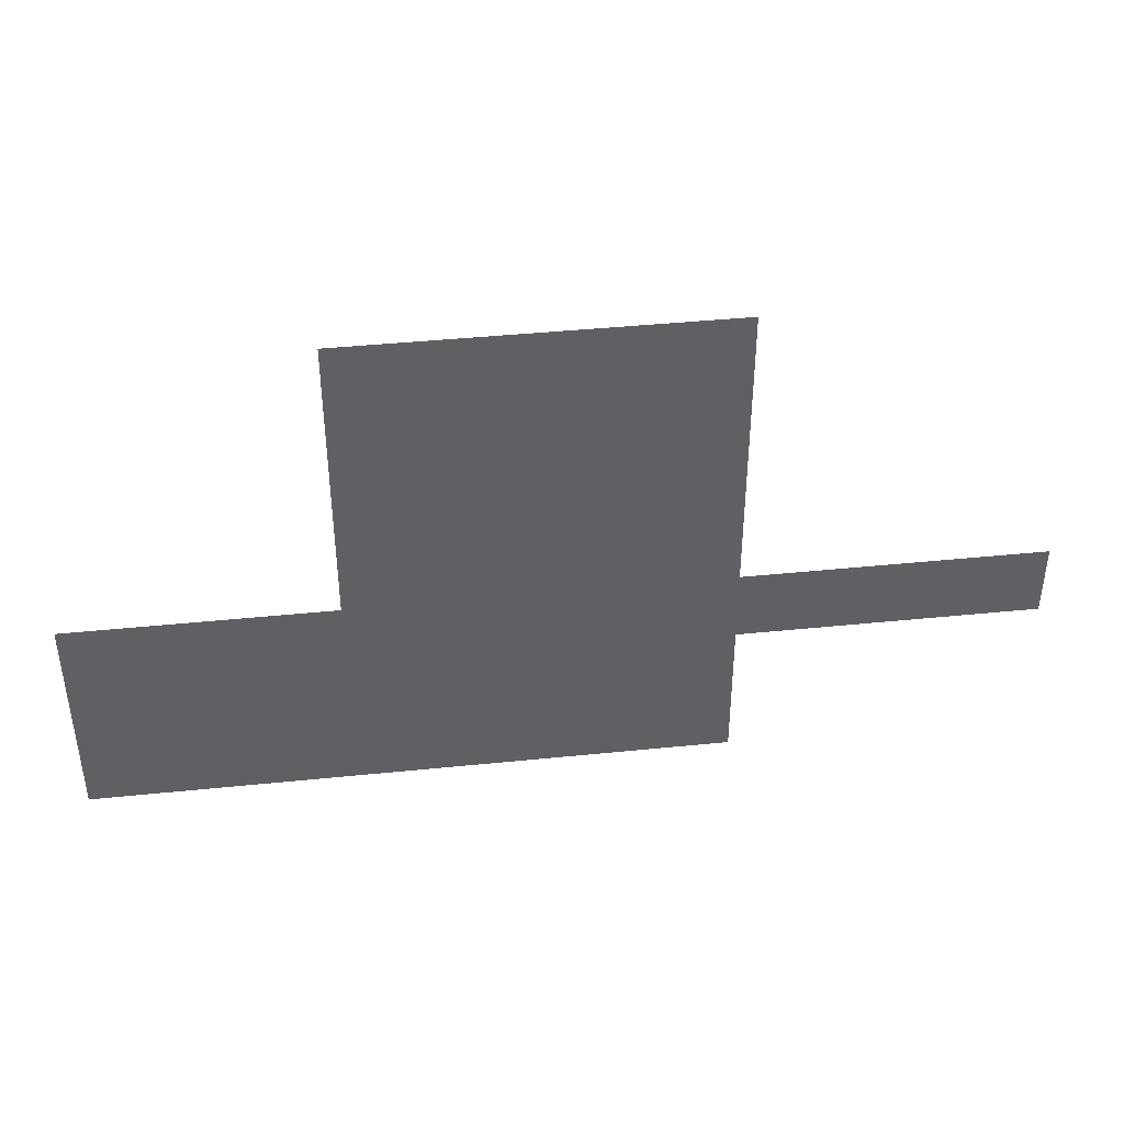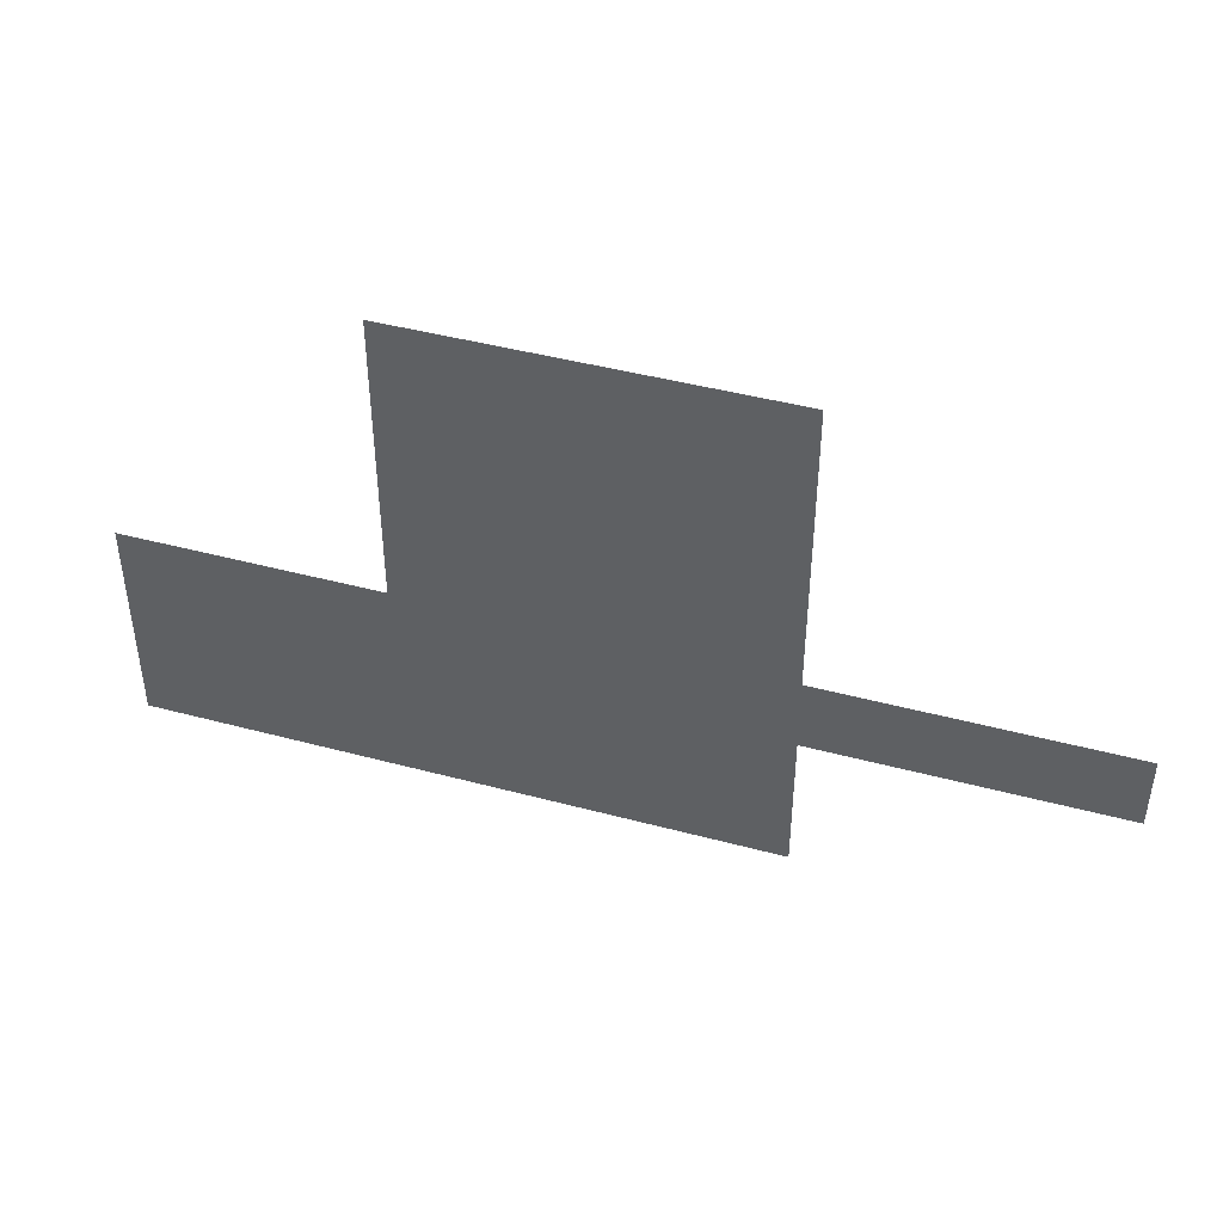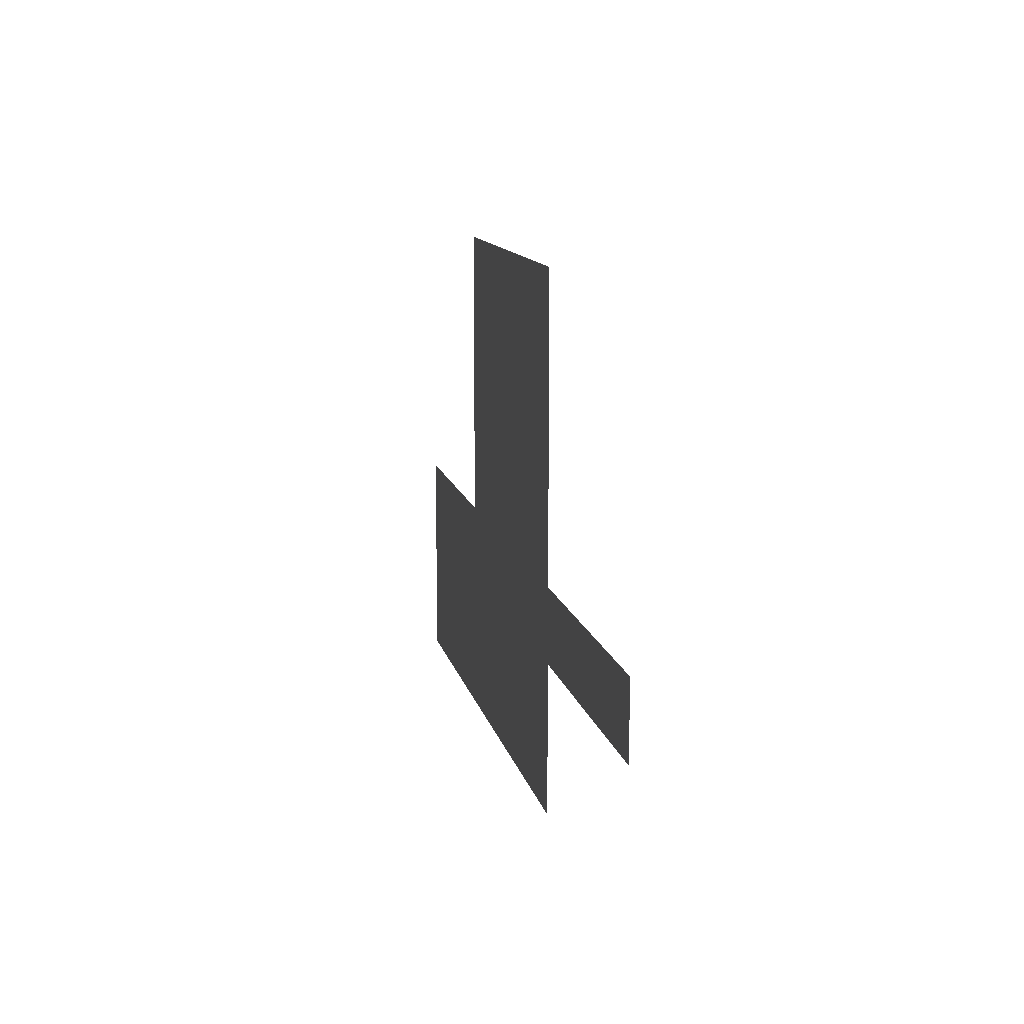
<metadata>
{"format":"obj","ext":"obj","renderer":"f3d","projection":"perspective","resolution":1024,"background":"white","views":[{"elev":41.9,"azim":-7.0,"up":"+Y"},{"elev":44.2,"azim":17.4,"up":"+Y"},{"elev":11.9,"azim":78.4,"up":"+Y"}]}
</metadata>
<code>
v -25600 -12800 0
v -28800 -12800 0
v -28800 -9600 0
v -25600 -9600 0
v -28800 -12800 0
v -32000 -12800 0
v -32000 -9600 0
v -28800 -9600 0
v -32000 -12800 0
v -35200 -12800 0
v -35200 -9600 0
v -32000 -9600 0
v -35200 -12800 0
v -38400 -12800 0
v -38400 -9600 0
v -35200 -9600 0
v -38400 -12800 0
v -41600 -12800 0
v -41600 -9600 0
v -38400 -9600 0
v -41600 -12800 0
v -44800 -12800 0
v -44800 -9600 0
v -41600 -9600 0
v -44800 -12800 0
v -48000 -12800 0
v -48000 -9600 0
v -44800 -9600 0
v -48000 -12800 0
v -51200 -12800 0
v -51200 -9600 0
v -48000 -9600 0
v -51200 -12800 0
v -54400 -12800 0
v -54400 -9600 0
v -51200 -9600 0
v -54400 -12800 0
v -57600 -12800 0
v -57600 -9600 0
v -54400 -9600 0
v -25600 -16000 0
v -28800 -16000 0
v -28800 -12800 0
v -25600 -12800 0
v -28800 -16000 0
v -32000 -16000 0
v -32000 -12800 0
v -28800 -12800 0
v -32000 -16000 0
v -35200 -16000 0
v -35200 -12800 0
v -32000 -12800 0
v -35200 -16000 0
v -38400 -16000 0
v -38400 -12800 0
v -35200 -12800 0
v -38400 -16000 0
v -41600 -16000 0
v -41600 -12800 0
v -38400 -12800 0
v -41600 -16000 0
v -44800 -16000 0
v -44800 -12800 0
v -41600 -12800 0
v -44800 -16000 0
v -48000 -16000 0
v -48000 -12800 0
v -44800 -12800 0
v -48000 -16000 0
v -51200 -16000 0
v -51200 -12800 0
v -48000 -12800 0
v -51200 -16000 0
v -54400 -16000 0
v -54400 -12800 0
v -51200 -12800 0
v -54400 -16000 0
v -57600 -16000 0
v -57600 -12800 0
v -54400 -12800 0
v -25600 -19200 0
v -28800 -19200 0
v -28800 -16000 0
v -25600 -16000 0
v -28800 -19200 0
v -32000 -19200 0
v -32000 -16000 0
v -28800 -16000 0
v -32000 -19200 0
v -35200 -19200 0
v -35200 -16000 0
v -32000 -16000 0
v -35200 -19200 0
v -38400 -19200 0
v -38400 -16000 0
v -35200 -16000 0
v -38400 -19200 0
v -41600 -19200 0
v -41600 -16000 0
v -38400 -16000 0
v -41600 -19200 0
v -44800 -19200 0
v -44800 -16000 0
v -41600 -16000 0
v -44800 -19200 0
v -48000 -19200 0
v -48000 -16000 0
v -44800 -16000 0
v -48000 -19200 0
v -51200 -19200 0
v -51200 -16000 0
v -48000 -16000 0
v -51200 -19200 0
v -54400 -19200 0
v -54400 -16000 0
v -51200 -16000 0
v -54400 -19200 0
v -57600 -19200 0
v -57600 -16000 0
v -54400 -16000 0
v -25600 -22400 0
v -28800 -22400 0
v -28800 -19200 0
v -25600 -19200 0
v -28800 -22400 0
v -32000 -22400 0
v -32000 -19200 0
v -28800 -19200 0
v -32000 -22400 0
v -35200 -22400 0
v -35200 -19200 0
v -32000 -19200 0
v -35200 -22400 0
v -38400 -22400 0
v -38400 -19200 0
v -35200 -19200 0
v -38400 -22400 0
v -41600 -22400 0
v -41600 -19200 0
v -38400 -19200 0
v -41600 -22400 0
v -44800 -22400 0
v -44800 -19200 0
v -41600 -19200 0
v -44800 -22400 0
v -48000 -22400 0
v -48000 -19200 0
v -44800 -19200 0
v -48000 -22400 0
v -51200 -22400 0
v -51200 -19200 0
v -48000 -19200 0
v -51200 -22400 0
v -54400 -22400 0
v -54400 -19200 0
v -51200 -19200 0
v -54400 -22400 0
v -57600 -22400 0
v -57600 -19200 0
v -54400 -19200 0
v -25600 -25600 0
v -28800 -25600 0
v -28800 -22400 0
v -25600 -22400 0
v -28800 -25600 0
v -32000 -25600 0
v -32000 -22400 0
v -28800 -22400 0
v -32000 -25600 0
v -35200 -25600 0
v -35200 -22400 0
v -32000 -22400 0
v -35200 -25600 0
v -38400 -25600 0
v -38400 -22400 0
v -35200 -22400 0
v -38400 -25600 0
v -41600 -25600 0
v -41600 -22400 0
v -38400 -22400 0
v -41600 -25600 0
v -44800 -25600 0
v -44800 -22400 0
v -41600 -22400 0
v -44800 -25600 0
v -48000 -25600 0
v -48000 -22400 0
v -44800 -22400 0
v -48000 -25600 0
v -51200 -25600 0
v -51200 -22400 0
v -48000 -22400 0
v -51200 -25600 0
v -54400 -25600 0
v -54400 -22400 0
v -51200 -22400 0
v -54400 -25600 0
v -57600 -25600 0
v -57600 -22400 0
v -54400 -22400 0
v -25600 -28800 0
v -28800 -28800 0
v -28800 -25600 0
v -25600 -25600 0
v -28800 -28800 0
v -32000 -28800 0
v -32000 -25600 0
v -28800 -25600 0
v -32000 -28800 0
v -35200 -28800 0
v -35200 -25600 0
v -32000 -25600 0
v -35200 -28800 0
v -38400 -28800 0
v -38400 -25600 0
v -35200 -25600 0
v -38400 -28800 0
v -41600 -28800 0
v -41600 -25600 0
v -38400 -25600 0
v -41600 -28800 0
v -44800 -28800 0
v -44800 -25600 0
v -41600 -25600 0
v -44800 -28800 0
v -48000 -28800 0
v -48000 -25600 0
v -44800 -25600 0
v -48000 -28800 0
v -51200 -28800 0
v -51200 -25600 0
v -48000 -25600 0
v -51200 -28800 0
v -54400 -28800 0
v -54400 -25600 0
v -51200 -25600 0
v -54400 -28800 0
v -57600 -28800 0
v -57600 -25600 0
v -54400 -25600 0
v -25600 -32000 0
v -28800 -32000 0
v -28800 -28800 0
v -25600 -28800 0
v -28800 -32000 0
v -32000 -32000 0
v -32000 -28800 0
v -28800 -28800 0
v -32000 -32000 0
v -35200 -32000 0
v -35200 -28800 0
v -32000 -28800 0
v -35200 -32000 0
v -38400 -32000 0
v -38400 -28800 0
v -35200 -28800 0
v -38400 -32000 0
v -41600 -32000 0
v -41600 -28800 0
v -38400 -28800 0
v -41600 -32000 0
v -44800 -32000 0
v -44800 -28800 0
v -41600 -28800 0
v -44800 -32000 0
v -48000 -32000 0
v -48000 -28800 0
v -44800 -28800 0
v -48000 -32000 0
v -51200 -32000 0
v -51200 -28800 0
v -48000 -28800 0
v -51200 -32000 0
v -54400 -32000 0
v -54400 -28800 0
v -51200 -28800 0
v -54400 -32000 0
v -57600 -32000 0
v -57600 -28800 0
v -54400 -28800 0
v -25600 -35200 0
v -28800 -35200 0
v -28800 -32000 0
v -25600 -32000 0
v -28800 -35200 0
v -32000 -35200 0
v -32000 -32000 0
v -28800 -32000 0
v -32000 -35200 0
v -35200 -35200 0
v -35200 -32000 0
v -32000 -32000 0
v -35200 -35200 0
v -38400 -35200 0
v -38400 -32000 0
v -35200 -32000 0
v -38400 -35200 0
v -41600 -35200 0
v -41600 -32000 0
v -38400 -32000 0
v -41600 -35200 0
v -44800 -35200 0
v -44800 -32000 0
v -41600 -32000 0
v -44800 -35200 0
v -48000 -35200 0
v -48000 -32000 0
v -44800 -32000 0
v -48000 -35200 0
v -51200 -35200 0
v -51200 -32000 0
v -48000 -32000 0
v -51200 -35200 0
v -54400 -35200 0
v -54400 -32000 0
v -51200 -32000 0
v -54400 -35200 0
v -57600 -35200 0
v -57600 -32000 0
v -54400 -32000 0
v 0 -38400 0
v -3200 -38400 0
v -3200 -35200 0
v 0 -35200 0
v -3200 -38400 0
v -6400 -38400 0
v -6400 -35200 0
v -3200 -35200 0
v -6400 -38400 0
v -9600 -38400 0
v -9600 -35200 0
v -6400 -35200 0
v -9600 -38400 0
v -12800 -38400 0
v -12800 -35200 0
v -9600 -35200 0
v -12800 -38400 0
v -16000 -38400 0
v -16000 -35200 0
v -12800 -35200 0
v -16000 -38400 0
v -19200 -38400 0
v -19200 -35200 0
v -16000 -35200 0
v -19200 -38400 0
v -22400 -38400 0
v -22400 -35200 0
v -19200 -35200 0
v -22400 -38400 0
v -25600 -38400 0
v -25600 -35200 0
v -22400 -35200 0
v -25600 -38400 0
v -28800 -38400 0
v -28800 -35200 0
v -25600 -35200 0
v -28800 -38400 0
v -32000 -38400 0
v -32000 -35200 0
v -28800 -35200 0
v -32000 -38400 0
v -35200 -38400 0
v -35200 -35200 0
v -32000 -35200 0
v -35200 -38400 0
v -38400 -38400 0
v -38400 -35200 0
v -35200 -35200 0
v -38400 -38400 0
v -41600 -38400 0
v -41600 -35200 0
v -38400 -35200 0
v -41600 -38400 0
v -44800 -38400 0
v -44800 -35200 0
v -41600 -35200 0
v -44800 -38400 0
v -48000 -38400 0
v -48000 -35200 0
v -44800 -35200 0
v -48000 -38400 0
v -51200 -38400 0
v -51200 -35200 0
v -48000 -35200 0
v -51200 -38400 0
v -54400 -38400 0
v -54400 -35200 0
v -51200 -35200 0
v -54400 -38400 0
v -57600 -38400 0
v -57600 -35200 0
v -54400 -35200 0
v -57600 -38400 0
v -60800 -38400 0
v -60800 -35200 0
v -57600 -35200 0
v -60800 -38400 0
v -64000 -38400 0
v -64000 -35200 0
v -60800 -35200 0
v -64000 -38400 0
v -67200 -38400 0
v -67200 -35200 0
v -64000 -35200 0
v -67200 -38400 0
v -70400 -38400 0
v -70400 -35200 0
v -67200 -35200 0
v -70400 -38400 0
v -73600 -38400 0
v -73600 -35200 0
v -70400 -35200 0
v -73600 -38400 0
v -76800 -38400 0
v -76800 -35200 0
v -73600 -35200 0
v -76800 -38400 0
v -80000 -38400 0
v -80000 -35200 0
v -76800 -35200 0
v 0 -41600 0
v -3200 -41600 0
v -3200 -38400 0
v 0 -38400 0
v -3200 -41600 0
v -6400 -41600 0
v -6400 -38400 0
v -3200 -38400 0
v -6400 -41600 0
v -9600 -41600 0
v -9600 -38400 0
v -6400 -38400 0
v -9600 -41600 0
v -12800 -41600 0
v -12800 -38400 0
v -9600 -38400 0
v -12800 -41600 0
v -16000 -41600 0
v -16000 -38400 0
v -12800 -38400 0
v -16000 -41600 0
v -19200 -41600 0
v -19200 -38400 0
v -16000 -38400 0
v -19200 -41600 0
v -22400 -41600 0
v -22400 -38400 0
v -19200 -38400 0
v -22400 -41600 0
v -25600 -41600 0
v -25600 -38400 0
v -22400 -38400 0
v -25600 -41600 0
v -28800 -41600 0
v -28800 -38400 0
v -25600 -38400 0
v -28800 -41600 0
v -32000 -41600 0
v -32000 -38400 0
v -28800 -38400 0
v -32000 -41600 0
v -35200 -41600 0
v -35200 -38400 0
v -32000 -38400 0
v -35200 -41600 0
v -38400 -41600 0
v -38400 -38400 0
v -35200 -38400 0
v -38400 -41600 0
v -41600 -41600 0
v -41600 -38400 0
v -38400 -38400 0
v -41600 -41600 0
v -44800 -41600 0
v -44800 -38400 0
v -41600 -38400 0
v -44800 -41600 0
v -48000 -41600 0
v -48000 -38400 0
v -44800 -38400 0
v -48000 -41600 0
v -51200 -41600 0
v -51200 -38400 0
v -48000 -38400 0
v -51200 -41600 0
v -54400 -41600 0
v -54400 -38400 0
v -51200 -38400 0
v -54400 -41600 0
v -57600 -41600 0
v -57600 -38400 0
v -54400 -38400 0
v -57600 -41600 0
v -60800 -41600 0
v -60800 -38400 0
v -57600 -38400 0
v -60800 -41600 0
v -64000 -41600 0
v -64000 -38400 0
v -60800 -38400 0
v -64000 -41600 0
v -67200 -41600 0
v -67200 -38400 0
v -64000 -38400 0
v -67200 -41600 0
v -70400 -41600 0
v -70400 -38400 0
v -67200 -38400 0
v -70400 -41600 0
v -73600 -41600 0
v -73600 -38400 0
v -70400 -38400 0
v -73600 -41600 0
v -76800 -41600 0
v -76800 -38400 0
v -73600 -38400 0
v -76800 -41600 0
v -80000 -41600 0
v -80000 -38400 0
v -76800 -38400 0
v -25600 -44800 0
v -28800 -44800 0
v -28800 -41600 0
v -25600 -41600 0
v -28800 -44800 0
v -32000 -44800 0
v -32000 -41600 0
v -28800 -41600 0
v -32000 -44800 0
v -35200 -44800 0
v -35200 -41600 0
v -32000 -41600 0
v -35200 -44800 0
v -38400 -44800 0
v -38400 -41600 0
v -35200 -41600 0
v -38400 -44800 0
v -41600 -44800 0
v -41600 -41600 0
v -38400 -41600 0
v -41600 -44800 0
v -44800 -44800 0
v -44800 -41600 0
v -41600 -41600 0
v -44800 -44800 0
v -48000 -44800 0
v -48000 -41600 0
v -44800 -41600 0
v -48000 -44800 0
v -51200 -44800 0
v -51200 -41600 0
v -48000 -41600 0
v -51200 -44800 0
v -54400 -44800 0
v -54400 -41600 0
v -51200 -41600 0
v -54400 -44800 0
v -57600 -44800 0
v -57600 -41600 0
v -54400 -41600 0
v -57600 -44800 0
v -60800 -44800 0
v -60800 -41600 0
v -57600 -41600 0
v -60800 -44800 0
v -64000 -44800 0
v -64000 -41600 0
v -60800 -41600 0
v -64000 -44800 0
v -67200 -44800 0
v -67200 -41600 0
v -64000 -41600 0
v -67200 -44800 0
v -70400 -44800 0
v -70400 -41600 0
v -67200 -41600 0
v -70400 -44800 0
v -73600 -44800 0
v -73600 -41600 0
v -70400 -41600 0
v -73600 -44800 0
v -76800 -44800 0
v -76800 -41600 0
v -73600 -41600 0
v -76800 -44800 0
v -80000 -44800 0
v -80000 -41600 0
v -76800 -41600 0
v -25600 -48000 0
v -28800 -48000 0
v -28800 -44800 0
v -25600 -44800 0
v -28800 -48000 0
v -32000 -48000 0
v -32000 -44800 0
v -28800 -44800 0
v -32000 -48000 0
v -35200 -48000 0
v -35200 -44800 0
v -32000 -44800 0
v -35200 -48000 0
v -38400 -48000 0
v -38400 -44800 0
v -35200 -44800 0
v -38400 -48000 0
v -41600 -48000 0
v -41600 -44800 0
v -38400 -44800 0
v -41600 -48000 0
v -44800 -48000 0
v -44800 -44800 0
v -41600 -44800 0
v -44800 -48000 0
v -48000 -48000 0
v -48000 -44800 0
v -44800 -44800 0
v -48000 -48000 0
v -51200 -48000 0
v -51200 -44800 0
v -48000 -44800 0
v -51200 -48000 0
v -54400 -48000 0
v -54400 -44800 0
v -51200 -44800 0
v -54400 -48000 0
v -57600 -48000 0
v -57600 -44800 0
v -54400 -44800 0
v -57600 -48000 0
v -60800 -48000 0
v -60800 -44800 0
v -57600 -44800 0
v -60800 -48000 0
v -64000 -48000 0
v -64000 -44800 0
v -60800 -44800 0
v -64000 -48000 0
v -67200 -48000 0
v -67200 -44800 0
v -64000 -44800 0
v -67200 -48000 0
v -70400 -48000 0
v -70400 -44800 0
v -67200 -44800 0
v -70400 -48000 0
v -73600 -48000 0
v -73600 -44800 0
v -70400 -44800 0
v -73600 -48000 0
v -76800 -48000 0
v -76800 -44800 0
v -73600 -44800 0
v -76800 -48000 0
v -80000 -48000 0
v -80000 -44800 0
v -76800 -44800 0
v -25600 -51200 0
v -28800 -51200 0
v -28800 -48000 0
v -25600 -48000 0
v -28800 -51200 0
v -32000 -51200 0
v -32000 -48000 0
v -28800 -48000 0
v -32000 -51200 0
v -35200 -51200 0
v -35200 -48000 0
v -32000 -48000 0
v -35200 -51200 0
v -38400 -51200 0
v -38400 -48000 0
v -35200 -48000 0
v -38400 -51200 0
v -41600 -51200 0
v -41600 -48000 0
v -38400 -48000 0
v -41600 -51200 0
v -44800 -51200 0
v -44800 -48000 0
v -41600 -48000 0
v -44800 -51200 0
v -48000 -51200 0
v -48000 -48000 0
v -44800 -48000 0
v -48000 -51200 0
v -51200 -51200 0
v -51200 -48000 0
v -48000 -48000 0
v -51200 -51200 0
v -54400 -51200 0
v -54400 -48000 0
v -51200 -48000 0
v -54400 -51200 0
v -57600 -51200 0
v -57600 -48000 0
v -54400 -48000 0
v -57600 -51200 0
v -60800 -51200 0
v -60800 -48000 0
v -57600 -48000 0
v -60800 -51200 0
v -64000 -51200 0
v -64000 -48000 0
v -60800 -48000 0
v -64000 -51200 0
v -67200 -51200 0
v -67200 -48000 0
v -64000 -48000 0
v -67200 -51200 0
v -70400 -51200 0
v -70400 -48000 0
v -67200 -48000 0
v -70400 -51200 0
v -73600 -51200 0
v -73600 -48000 0
v -70400 -48000 0
v -73600 -51200 0
v -76800 -51200 0
v -76800 -48000 0
v -73600 -48000 0
v -76800 -51200 0
v -80000 -51200 0
v -80000 -48000 0
v -76800 -48000 0
v -25600 -54400 0
v -28800 -54400 0
v -28800 -51200 0
v -25600 -51200 0
v -28800 -54400 0
v -32000 -54400 0
v -32000 -51200 0
v -28800 -51200 0
v -32000 -54400 0
v -35200 -54400 0
v -35200 -51200 0
v -32000 -51200 0
v -35200 -54400 0
v -38400 -54400 0
v -38400 -51200 0
v -35200 -51200 0
v -38400 -54400 0
v -41600 -54400 0
v -41600 -51200 0
v -38400 -51200 0
v -41600 -54400 0
v -44800 -54400 0
v -44800 -51200 0
v -41600 -51200 0
v -44800 -54400 0
v -48000 -54400 0
v -48000 -51200 0
v -44800 -51200 0
v -48000 -54400 0
v -51200 -54400 0
v -51200 -51200 0
v -48000 -51200 0
v -51200 -54400 0
v -54400 -54400 0
v -54400 -51200 0
v -51200 -51200 0
v -54400 -54400 0
v -57600 -54400 0
v -57600 -51200 0
v -54400 -51200 0
v -57600 -54400 0
v -60800 -54400 0
v -60800 -51200 0
v -57600 -51200 0
v -60800 -54400 0
v -64000 -54400 0
v -64000 -51200 0
v -60800 -51200 0
v -64000 -54400 0
v -67200 -54400 0
v -67200 -51200 0
v -64000 -51200 0
v -67200 -54400 0
v -70400 -54400 0
v -70400 -51200 0
v -67200 -51200 0
v -70400 -54400 0
v -73600 -54400 0
v -73600 -51200 0
v -70400 -51200 0
v -73600 -54400 0
v -76800 -54400 0
v -76800 -51200 0
v -73600 -51200 0
v -76800 -54400 0
v -80000 -54400 0
v -80000 -51200 0
v -76800 -51200 0
g HouseInsideMapADgame_mesh_0002
f 1 2 3 4
f 5 6 7 8
f 9 10 11 12
f 13 14 15 16
f 17 18 19 20
f 21 22 23 24
f 25 26 27 28
f 29 30 31 32
f 33 34 35 36
f 37 38 39 40
f 41 42 43 44
f 45 46 47 48
f 49 50 51 52
f 53 54 55 56
f 57 58 59 60
f 61 62 63 64
f 65 66 67 68
f 69 70 71 72
f 73 74 75 76
f 77 78 79 80
f 81 82 83 84
f 85 86 87 88
f 89 90 91 92
f 93 94 95 96
f 97 98 99 100
f 101 102 103 104
f 105 106 107 108
f 109 110 111 112
f 113 114 115 116
f 117 118 119 120
f 121 122 123 124
f 125 126 127 128
f 129 130 131 132
f 133 134 135 136
f 137 138 139 140
f 141 142 143 144
f 145 146 147 148
f 149 150 151 152
f 153 154 155 156
f 157 158 159 160
f 161 162 163 164
f 165 166 167 168
f 169 170 171 172
f 173 174 175 176
f 177 178 179 180
f 181 182 183 184
f 185 186 187 188
f 189 190 191 192
f 193 194 195 196
f 197 198 199 200
f 201 202 203 204
f 205 206 207 208
f 209 210 211 212
f 213 214 215 216
f 217 218 219 220
f 221 222 223 224
f 225 226 227 228
f 229 230 231 232
f 233 234 235 236
f 237 238 239 240
f 241 242 243 244
f 245 246 247 248
f 249 250 251 252
f 253 254 255 256
f 257 258 259 260
f 261 262 263 264
f 265 266 267 268
f 269 270 271 272
f 273 274 275 276
f 277 278 279 280
f 281 282 283 284
f 285 286 287 288
f 289 290 291 292
f 293 294 295 296
f 297 298 299 300
f 301 302 303 304
f 305 306 307 308
f 309 310 311 312
f 313 314 315 316
f 317 318 319 320
f 321 322 323 324
f 325 326 327 328
f 329 330 331 332
f 333 334 335 336
f 337 338 339 340
f 341 342 343 344
f 345 346 347 348
f 349 350 351 352
f 353 354 355 356
f 357 358 359 360
f 361 362 363 364
f 365 366 367 368
f 369 370 371 372
f 373 374 375 376
f 377 378 379 380
f 381 382 383 384
f 385 386 387 388
f 389 390 391 392
f 393 394 395 396
f 397 398 399 400
f 401 402 403 404
f 405 406 407 408
f 409 410 411 412
f 413 414 415 416
f 417 418 419 420
f 421 422 423 424
f 425 426 427 428
f 429 430 431 432
f 433 434 435 436
f 437 438 439 440
f 441 442 443 444
f 445 446 447 448
f 449 450 451 452
f 453 454 455 456
f 457 458 459 460
f 461 462 463 464
f 465 466 467 468
f 469 470 471 472
f 473 474 475 476
f 477 478 479 480
f 481 482 483 484
f 485 486 487 488
f 489 490 491 492
f 493 494 495 496
f 497 498 499 500
f 501 502 503 504
f 505 506 507 508
f 509 510 511 512
f 513 514 515 516
f 517 518 519 520
f 521 522 523 524
f 525 526 527 528
f 529 530 531 532
f 533 534 535 536
f 537 538 539 540
f 541 542 543 544
f 545 546 547 548
f 549 550 551 552
f 553 554 555 556
f 557 558 559 560
f 561 562 563 564
f 565 566 567 568
f 569 570 571 572
f 573 574 575 576
f 577 578 579 580
f 581 582 583 584
f 585 586 587 588
f 589 590 591 592
f 593 594 595 596
f 597 598 599 600
f 601 602 603 604
f 605 606 607 608
f 609 610 611 612
f 613 614 615 616
f 617 618 619 620
f 621 622 623 624
f 625 626 627 628
f 629 630 631 632
f 633 634 635 636
f 637 638 639 640
f 641 642 643 644
f 645 646 647 648
f 649 650 651 652
f 653 654 655 656
f 657 658 659 660
f 661 662 663 664
f 665 666 667 668
f 669 670 671 672
f 673 674 675 676
f 677 678 679 680
f 681 682 683 684
f 685 686 687 688
f 689 690 691 692
f 693 694 695 696
f 697 698 699 700
f 701 702 703 704
f 705 706 707 708
f 709 710 711 712
f 713 714 715 716
f 717 718 719 720
f 721 722 723 724
f 725 726 727 728
f 729 730 731 732
f 733 734 735 736
f 737 738 739 740
f 741 742 743 744
f 745 746 747 748
f 749 750 751 752
f 753 754 755 756
f 757 758 759 760
f 761 762 763 764
f 765 766 767 768
f 769 770 771 772
f 773 774 775 776
f 777 778 779 780
f 781 782 783 784
f 785 786 787 788
f 789 790 791 792

</code>
